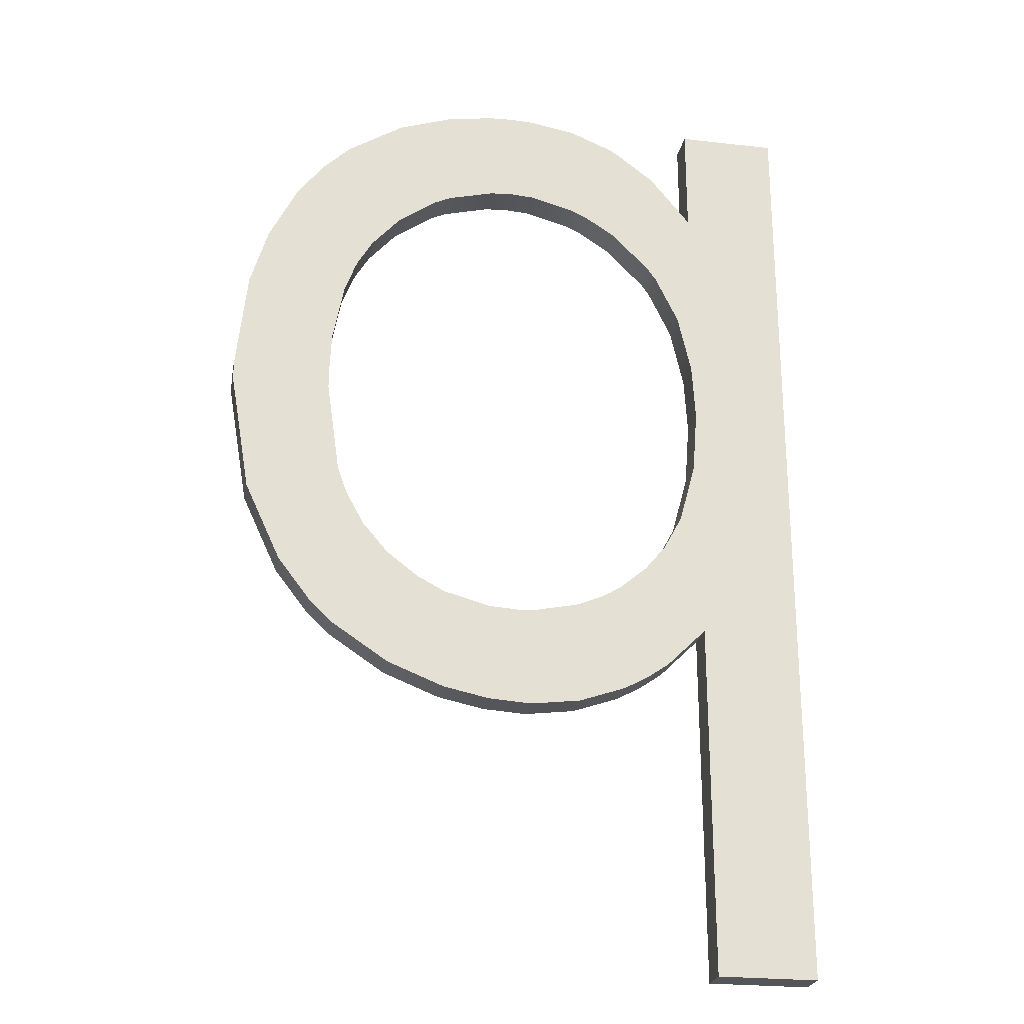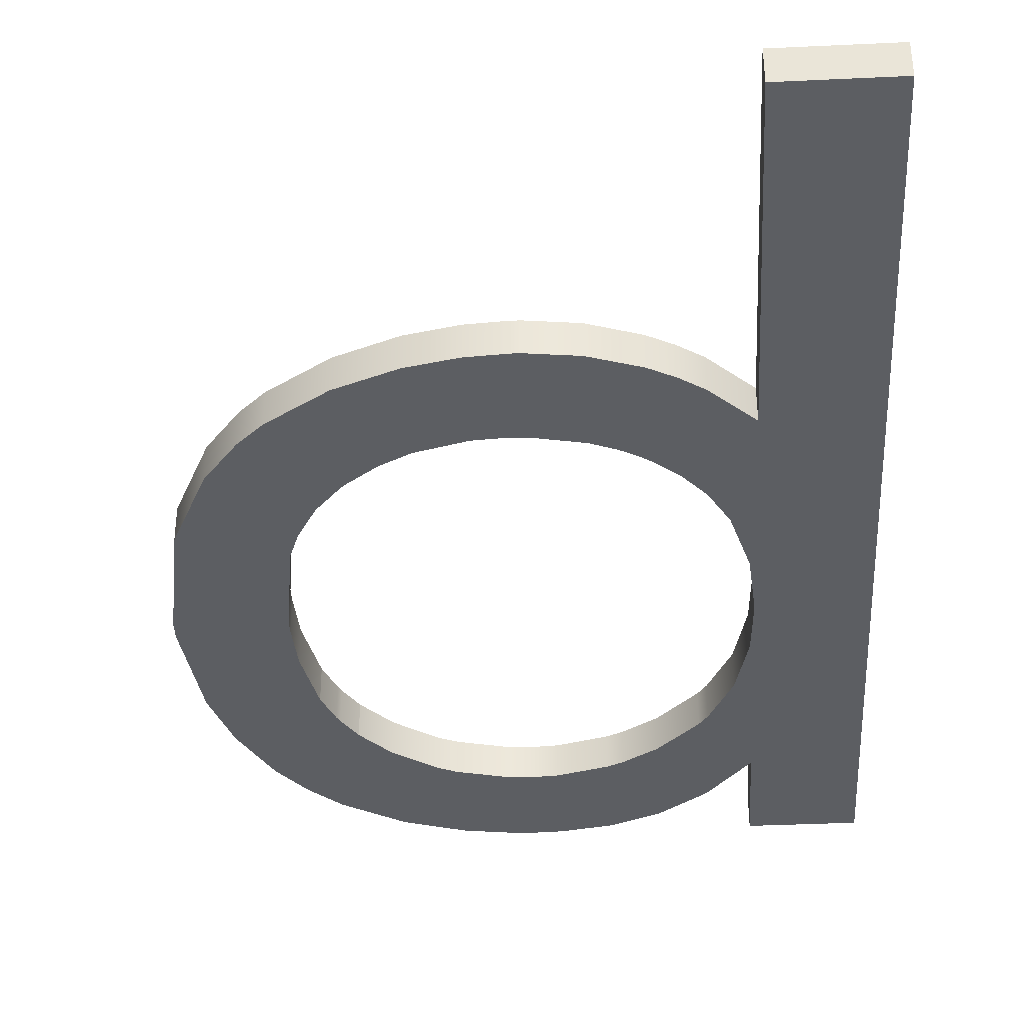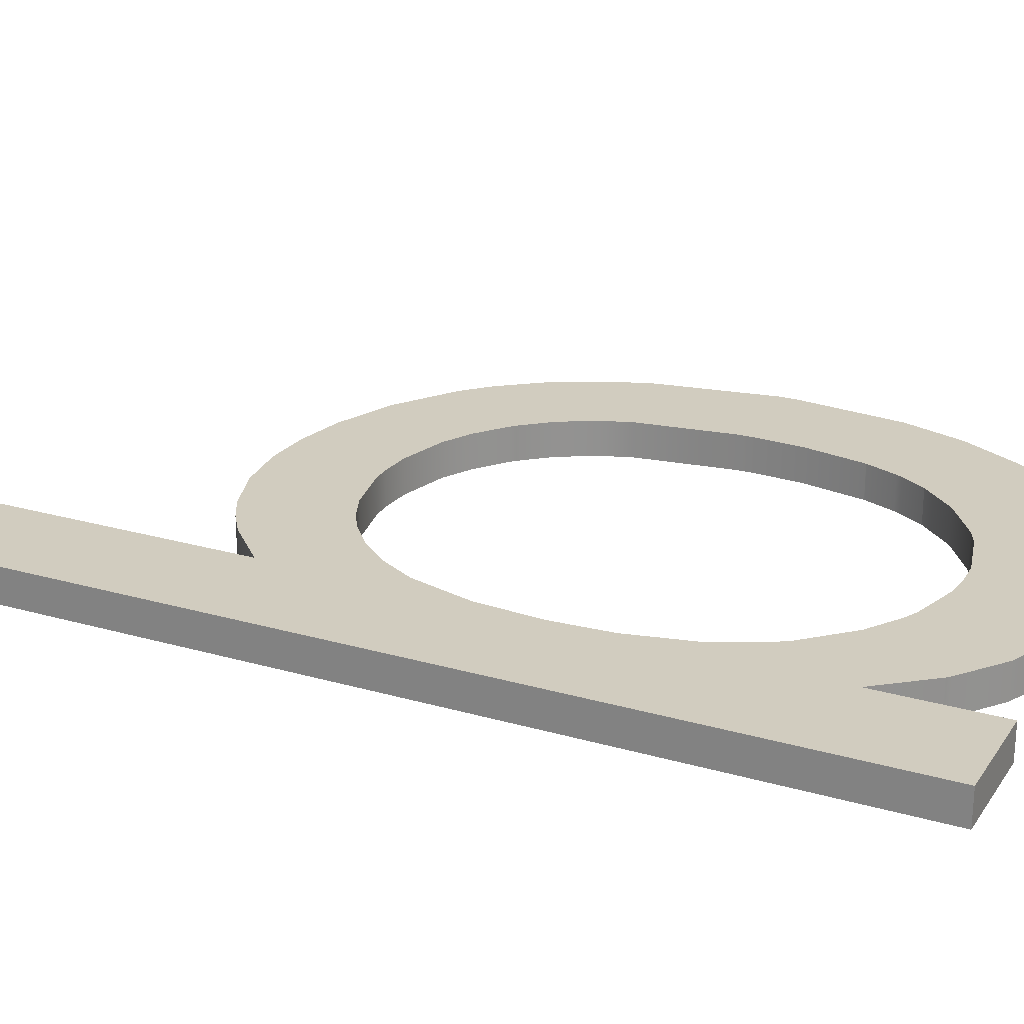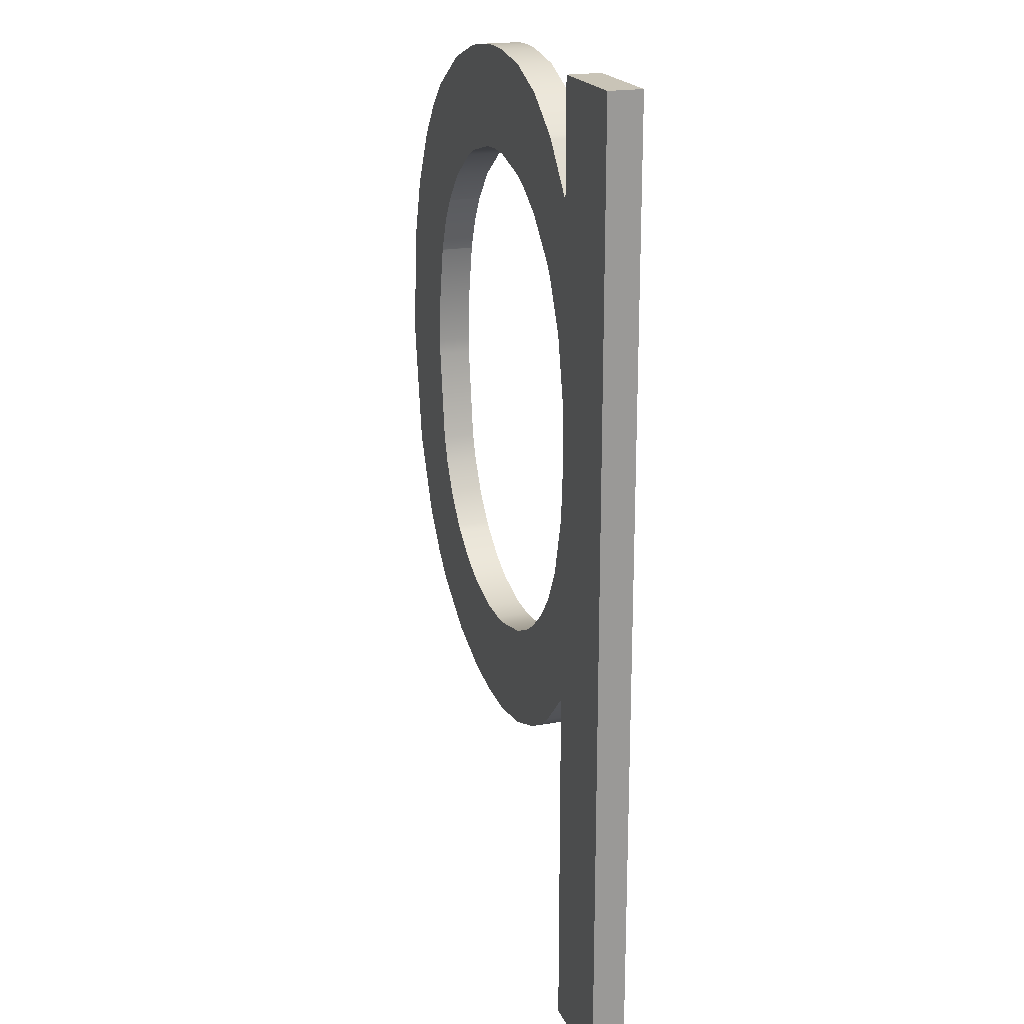
<metadata>
{"format":"obj","ext":"obj","renderer":"f3d","projection":"perspective","resolution":1024,"background":"white","views":[{"elev":-24.4,"azim":-10.6,"up":"+Y"},{"elev":-37.8,"azim":3.4,"up":"+Z"},{"elev":24.0,"azim":115.8,"up":"+Z"},{"elev":20.0,"azim":71.3,"up":"+Y"}]}
</metadata>
<code>
g default
v -0.6 -0.8 -0
v -0.6 0.2719 -0
v -0.6 1.761 -0
v -2.1 1.066 -0
v -1.166 -0.000189 -0
v -1.211 2.101 -0
v -0.6 2.1 -0
v -0.3 2.1 -0
v -0.3 -0.8 -0
v -0.6 1.033 -0
v -1.8 1.059 -0
v -1.209 1.8 -0
v -1.192 0.3 -0
v -2.038 0.65 -0
v -0.3 0.65 -0
v -1.73 0.65 -0
v -0.663 0.65 -0
v -1.419 0.03624 -0
v -1.419 0.3436 -0
v -0.6 -0.07498 -0
v -0.3 -0.07498 -0
v -0.8597 0.06677 -0
v -0.8591 0.4035 -0
v -0.8596 0.2875 -0
v -0.3 0.2875 -0
v -0.5798 0.2875 -0
v -0.5798 -0.07498 -0
v -0.6 0.1063 -0
v -0.7875 0.106 -0
v -0.8596 0.1063 -0
v -0.5798 0.1063 -0
v -0.7193 0.1537 -0
v -0.7197 0.2875 -0
v -0.5798 0.65 -0
v -0.783 0.4683 -0
v -0.5798 0.4688 -0
v -0.7197 0.4688 -0
v -0.7197 0.5447 -0
v -1.419 0.2875 -0
v -1.139 0.00026 -0
v -1.139 0.2875 -0
v -1.139 0.1063 -0
v -0.9996 0.01801 -0
v -0.9995 0.1063 -0
v -0.9995 0.2875 -0
v -1.419 0.1063 -0
v -1.279 0.007103 -0
v -1.279 0.1063 -0
v -1.279 0.2875 -0
v -1.139 0.3023 -0
v -0.9996 0.3316 -0
v -0.8991 0.3777 -0
v -0.8596 0.3782 -0
v -0.9294 0.3612 -0
v -0.9295 0.2875 -0
v -1.279 0.3058 -0
v -1.759 0.2172 -0
v -1.76 0.65 -0
v -1.76 0.2875 -0
v -1.589 0.1037 -0
v -1.589 0.2875 -0
v -1.589 0.4534 -0
v -1.504 0.3881 -0
v -1.504 0.2875 -0
v -1.76 0.4688 -0
v -1.606 0.4688 -0
v -1.674 0.4688 -0
v -1.674 0.2875 -0
v -1.674 0.5495 -0
v -1.833 0.2879 -0
v -1.929 0.4142 -0
v -1.93 0.65 -0
v -1.419 2.078 -0
v -1.419 1.76 -0
v -0.3 1.375 -0
v -0.6496 1.375 -0
v -0.3 1.013 -0
v -0.6001 1.013 -0
v -0.5798 1.013 -0
v -0.614 0.8313 -0
v -0.5798 0.8313 -0
v -0.5798 1.375 -0
v -0.6092 1.194 -0
v -0.5798 1.194 -0
v -0.8598 2.016 -0
v -0.8591 1.674 -0
v -0.3 1.738 -0
v -0.8596 1.738 -0
v -0.5798 1.738 -0
v -0.7442 1.556 -0
v -0.5798 1.556 -0
v -0.7197 1.521 -0
v -0.7197 1.556 -0
v -0.7197 1.738 -0
v -0.5798 2.1 -0
v -0.7307 1.919 -0
v -0.6 1.919 -0
v -0.5798 1.919 -0
v -0.8596 1.919 -0
v -0.7195 1.908 -0
v -0.9558 1.737 -0
v -1.139 2.098 -0
v -1.139 1.796 -0
v -1.139 1.919 -0
v -0.9997 1.758 -0
v -0.9995 1.919 -0
v -0.9995 2.074 -0
v -1.419 1.919 -0
v -1.279 1.796 -0
v -1.279 1.919 -0
v -1.279 2.098 -0
v -2.067 1.375 -0
v -1.76 1.375 -0
v -1.76 0.7318 -0
v -2.099 1.013 -0
v -1.799 1.013 -0
v -1.93 1.013 -0
v -1.93 1.375 -0
v -1.794 1.194 -0
v -1.93 1.194 -0
v -1.845 1.013 -0
v -1.845 1.194 -0
v -1.845 1.375 -0
v -1.76 1.914 -0
v -1.76 1.377 -0
v -1.468 1.738 -0
v -1.76 1.738 -0
v -1.59 1.652 -0
v -1.589 1.738 -0
v -1.674 1.556 -0
v -1.76 1.556 -0
v -1.674 1.556 -0
v -1.674 1.556 -0
v -1.726 1.466 -0
v -1.76 1.466 -0
v -1.717 1.484 -0
v -1.717 1.556 -0
v -1.674 1.738 -0
v -1.589 2.02 -0
v -1.917 1.738 -0
v -1.93 1.719 -0
v -2.012 1.556 -0
v -1.93 1.556 -0
v -2.015 1.549 -0
v -2.015 1.375 -0
v -1.845 1.832 -0
v -1.845 1.738 -0
v -1.917 1.738 -0.1
v -1.845 1.832 -0.1
v -1.845 1.738 -0.1
v -1.929 0.4142 -0.1
v -2.038 0.65 -0.1
v -1.93 0.65 -0.1
v -1.419 0.2875 -0.1
v -1.419 0.3436 -0.1
v -1.279 0.3058 -0.1
v -0.6 -0.8 -0.1
v -0.6 -0.07498 -0.1
v -0.5798 -0.07498 -0.1
v -0.783 0.4683 -0.1
v -0.7197 0.5447 -0.1
v -0.7197 0.4688 -0.1
v -0.7875 0.106 -0.1
v -0.8596 0.1063 -0.1
v -0.8596 0.2875 -0.1
v -0.5798 0.2875 -0.1
v -0.3 0.2875 -0.1
v -0.3 -0.07498 -0.1
v -0.8597 0.06677 -0.1
v -0.6 0.1063 -0.1
v -0.6 0.2719 -0.1
v -0.7197 0.2875 -0.1
v -0.3 0.65 -0.1
v -0.663 0.65 -0.1
v -0.5798 0.65 -0.1
v -0.5798 0.4688 -0.1
v -1.419 0.1063 -0.1
v -1.279 0.1063 -0.1
v -1.139 0.1063 -0.1
v -1.139 0.2875 -0.1
v -0.9995 0.1063 -0.1
v -0.9996 0.01801 -0.1
v -1.139 0.00026 -0.1
v -1.419 0.03624 -0.1
v -1.279 0.007103 -0.1
v -1.279 0.2875 -0.1
v -1.139 0.3023 -0.1
v -0.9996 0.3316 -0.1
v -0.9995 0.2875 -0.1
v -0.8991 0.3777 -0.1
v -0.8591 0.4035 -0.1
v -0.8596 0.3782 -0.1
v -0.9294 0.3612 -0.1
v -0.9295 0.2875 -0.1
v -1.192 0.3 -0.1
v -1.76 0.4688 -0.1
v -1.76 0.65 -0.1
v -1.73 0.65 -0.1
v -1.759 0.2172 -0.1
v -1.76 0.2875 -0.1
v -1.674 0.2875 -0.1
v -1.589 0.1037 -0.1
v -1.589 0.2875 -0.1
v -1.504 0.2875 -0.1
v -1.504 0.3881 -0.1
v -1.589 0.4534 -0.1
v -1.674 0.5495 -0.1
v -1.606 0.4688 -0.1
v -1.674 0.4688 -0.1
v -1.833 0.2879 -0.1
v -1.419 2.078 -0.1
v -1.279 2.098 -0.1
v -1.279 1.919 -0.1
v -0.6092 1.194 -0.1
v -0.6496 1.375 -0.1
v -0.5798 1.375 -0.1
v -0.6001 1.013 -0.1
v -0.5798 1.013 -0.1
v -0.5798 0.8313 -0.1
v -0.614 0.8313 -0.1
v -0.3 1.013 -0.1
v -0.5798 1.194 -0.1
v -0.6 1.033 -0.1
v -0.8598 2.016 -0.1
v -0.7307 1.919 -0.1
v -0.8596 1.919 -0.1
v -0.8591 1.674 -0.1
v -0.8596 1.738 -0.1
v -0.7197 1.738 -0.1
v -0.3 1.738 -0.1
v -0.3 1.375 -0.1
v -0.7197 1.521 -0.1
v -0.7442 1.556 -0.1
v -0.7197 1.556 -0.1
v -0.5798 1.556 -0.1
v -0.3 2.1 -0.1
v -0.5798 1.738 -0.1
v -0.7195 1.908 -0.1
v -0.6 1.761 -0.1
v -0.6 1.919 -0.1
v -0.5798 1.919 -0.1
v -0.6 2.1 -0.1
v -0.9558 1.737 -0.1
v -0.9995 2.074 -0.1
v -0.9995 1.919 -0.1
v -1.139 1.919 -0.1
v -1.139 1.796 -0.1
v -0.9997 1.758 -0.1
v -1.279 1.796 -0.1
v -1.419 1.76 -0.1
v -1.419 1.919 -0.1
v -1.209 1.8 -0.1
v -1.139 2.098 -0.1
v -2.1 1.066 -0.1
v -2.067 1.375 -0.1
v -2.015 1.375 -0.1
v -1.76 0.7318 -0.1
v -2.099 1.013 -0.1
v -1.93 1.013 -0.1
v -1.845 1.013 -0.1
v -1.799 1.013 -0.1
v -1.845 1.194 -0.1
v -1.93 1.194 -0.1
v -1.93 1.375 -0.1
v -1.8 1.059 -0.1
v -1.845 1.375 -0.1
v -1.76 1.375 -0.1
v -1.794 1.194 -0.1
v -1.76 1.914 -0.1
v -1.589 2.02 -0.1
v -1.589 1.738 -0.1
v -1.717 1.556 -0.1
v -1.76 1.556 -0.1
v -1.76 1.738 -0.1
v -1.468 1.738 -0.1
v -1.59 1.652 -0.1
v -1.726 1.466 -0.1
v -1.76 1.466 -0.1
v -1.674 1.556 -0.1
v -1.674 1.556 -0.1
v -1.674 1.556 -0.1
v -1.76 1.377 -0.1
v -1.717 1.484 -0.1
v -1.674 1.738 -0.1
v -2.012 1.556 -0.1
v -1.93 1.719 -0.1
v -1.93 1.556 -0.1
v -2.015 1.549 -0.1
v -0.3 -0.8 -0.1
v -0.7193 0.1537 -0.1
v -0.5798 0.1063 -0.1
v -1.166 -0.000189 -0.1
v -0.5798 2.1 -0.1
v -1.211 2.101 -0.1
f 148 149 150
f 151 152 153
f 154 155 156
f 157 158 159
f 160 161 162
f 163 164 165
f 166 167 168
f 164 163 169
f 158 170 159
f 171 172 166
f 173 167 166
f 160 162 172
f 166 172 162
f 174 175 176
f 177 154 178
f 179 180 181
f 182 183 179
f 169 182 181
f 165 164 181
f 184 177 178
f 185 178 179
f 179 178 186
f 187 188 189
f 190 191 192
f 188 193 194
f 190 192 165
f 195 187 180
f 196 197 198
f 199 200 201
f 202 203 204
f 205 204 203
f 155 154 204
f 200 196 201
f 206 203 201
f 207 208 209
f 199 210 200
f 153 197 196
f 211 212 213
f 214 215 216
f 217 218 219
f 173 175 219
f 175 174 220
f 221 218 222
f 223 214 222
f 224 225 226
f 227 228 229
f 230 231 216
f 232 233 234
f 232 234 235
f 235 234 229
f 236 230 237
f 238 229 228
f 239 240 241
f 240 242 241
f 228 227 243
f 244 245 246
f 247 246 245
f 243 248 245
f 224 226 245
f 249 250 251
f 246 247 252
f 253 246 213
f 254 255 256
f 257 198 197
f 152 258 259
f 260 261 257
f 262 263 264
f 260 259 263
f 265 261 260
f 266 267 268
f 269 270 271
f 272 273 274
f 275 276 271
f 277 278 273
f 279 280 281
f 277 282 278
f 280 283 272
f 279 281 284
f 270 211 251
f 285 286 287
f 266 264 287
f 255 288 256
f 288 285 287
f 149 269 274
f 156 186 154
f 168 289 157
f 159 168 157
f 165 172 290
f 165 290 163
f 168 159 291
f 291 166 168
f 170 291 159
f 171 290 172
f 291 170 171
f 171 166 291
f 176 175 173
f 173 166 176
f 172 165 192
f 172 191 160
f 192 191 172
f 162 176 166
f 176 162 161
f 161 174 176
f 154 186 178
f 180 189 181
f 179 181 182
f 181 164 169
f 181 189 194
f 194 165 181
f 178 185 184
f 179 183 292
f 292 185 179
f 186 180 179
f 189 180 187
f 194 189 188
f 165 194 193
f 165 193 190
f 186 156 195
f 180 186 195
f 207 209 196
f 198 207 196
f 201 203 202
f 201 202 199
f 177 184 202
f 204 154 202
f 202 154 177
f 203 206 205
f 204 205 155
f 196 209 201
f 201 209 208
f 208 206 201
f 196 200 210
f 196 210 151
f 196 151 153
f 213 251 211
f 216 222 214
f 219 220 217
f 218 221 173
f 219 218 173
f 220 219 175
f 216 231 221
f 222 216 221
f 218 217 223
f 223 222 218
f 229 234 233
f 233 227 229
f 235 237 230
f 230 216 235
f 235 216 215
f 235 215 232
f 229 237 235
f 241 293 236
f 236 237 241
f 228 226 225
f 225 238 228
f 229 238 239
f 241 237 239
f 239 237 229
f 242 293 241
f 246 253 244
f 245 248 247
f 245 226 228
f 245 228 243
f 245 244 224
f 251 213 249
f 249 213 246
f 252 249 246
f 213 212 294
f 294 253 213
f 259 258 254
f 264 263 254
f 256 264 254
f 254 263 259
f 259 153 152
f 257 197 153
f 257 259 260
f 153 259 257
f 264 266 262
f 263 262 260
f 262 268 265
f 260 262 265
f 268 262 266
f 284 274 269
f 269 271 284
f 274 284 281
f 274 281 272
f 273 272 283
f 273 283 277
f 272 281 280
f 284 271 276
f 284 276 279
f 250 275 271
f 251 250 271
f 271 270 251
f 150 274 273
f 282 267 266
f 287 273 278
f 287 278 266
f 266 278 282
f 286 148 150
f 273 287 286
f 273 286 150
f 264 256 288
f 287 264 288
f 274 150 149
f 140 147 146
f 71 72 14
f 39 56 19
f 1 27 20
f 35 37 38
f 29 24 30
f 26 21 25
f 30 22 29
f 20 27 28
f 2 26 33
f 15 26 25
f 35 33 37
f 26 37 33
f 17 36 34
f 46 48 39
f 42 44 41
f 43 42 40
f 22 44 43
f 24 44 30
f 18 48 46
f 47 42 48
f 42 49 48
f 50 45 51
f 52 53 23
f 51 55 54
f 52 24 53
f 13 41 50
f 65 16 58
f 57 68 59
f 60 64 61
f 63 61 64
f 19 64 39
f 59 68 65
f 62 68 61
f 69 67 66
f 57 59 70
f 72 65 58
f 73 110 111
f 83 82 76
f 78 81 79
f 15 81 34
f 34 80 17
f 77 84 79
f 10 84 83
f 85 99 96
f 86 94 88
f 87 82 75
f 92 93 90
f 92 91 93
f 91 94 93
f 8 89 87
f 100 88 94
f 3 98 97
f 97 98 7
f 88 101 86
f 107 104 106
f 103 106 104
f 101 106 105
f 85 106 99
f 109 108 74
f 104 12 103
f 102 110 104
f 4 145 112
f 114 58 16
f 14 117 115
f 121 114 116
f 122 118 120
f 121 120 117
f 11 121 116
f 123 119 113
f 124 129 139
f 137 127 131
f 126 129 128
f 134 131 135
f 130 133 132
f 134 135 125
f 132 137 136
f 130 138 133
f 139 108 73
f 142 143 141
f 123 143 118
f 112 145 144
f 144 143 142
f 146 127 124
f 56 39 49
f 21 1 9
f 27 1 21
f 24 32 33
f 24 29 32
f 21 31 27
f 31 21 26
f 28 27 31
f 2 33 32
f 31 2 28
f 2 31 26
f 36 15 34
f 15 36 26
f 33 53 24
f 33 35 23
f 53 33 23
f 37 26 36
f 36 38 37
f 38 36 17
f 39 48 49
f 41 44 45
f 42 43 44
f 44 22 30
f 44 55 45
f 55 44 24
f 48 18 47
f 42 5 40
f 5 42 47
f 49 42 41
f 45 50 41
f 55 51 45
f 24 54 55
f 24 52 54
f 49 13 56
f 41 13 49
f 69 65 67
f 16 65 69
f 68 60 61
f 68 57 60
f 46 60 18
f 64 60 39
f 60 46 39
f 61 63 62
f 64 19 63
f 65 68 67
f 68 66 67
f 66 68 62
f 65 70 59
f 65 71 70
f 65 72 71
f 110 73 108
f 82 83 84
f 81 78 80
f 79 15 77
f 81 15 79
f 80 34 81
f 82 77 75
f 84 77 82
f 79 10 78
f 10 79 84
f 94 90 93
f 90 94 86
f 91 87 89
f 87 91 82
f 91 76 82
f 91 92 76
f 94 91 89
f 98 8 95
f 8 98 89
f 88 96 99
f 96 88 100
f 94 3 100
f 98 3 89
f 3 94 89
f 7 98 95
f 104 107 102
f 106 103 105
f 106 88 99
f 106 101 88
f 106 85 107
f 108 109 110
f 109 104 110
f 12 104 109
f 110 6 111
f 6 110 102
f 117 4 115
f 118 4 120
f 145 4 118
f 4 117 120
f 117 14 72
f 114 72 58
f 114 121 117
f 72 114 117
f 118 122 123
f 120 121 122
f 122 11 119
f 121 11 122
f 119 123 122
f 138 124 127
f 124 138 129
f 127 133 138
f 127 137 133
f 131 136 137
f 131 134 136
f 137 132 133
f 138 128 129
f 138 130 128
f 74 129 126
f 108 129 74
f 129 108 139
f 147 131 127
f 125 123 113
f 143 135 131
f 143 123 135
f 123 125 135
f 141 147 140
f 131 141 143
f 131 147 141
f 118 144 145
f 143 144 118
f 127 146 147
f 140 146 149 148
f 71 14 152 151
f 19 56 156 155
f 1 20 158 157
f 35 38 161 160
f 25 21 168 167
f 29 22 169 163
f 20 28 170 158
f 15 25 167 173
f 43 40 183 182
f 22 43 182 169
f 50 51 188 187
f 52 23 191 190
f 51 54 193 188
f 13 50 187 195
f 69 66 208 207
f 57 70 210 199
f 73 111 212 211
f 83 76 215 214
f 17 80 220 174
f 10 83 214 223
f 85 96 225 224
f 87 75 231 230
f 92 90 233 232
f 8 87 230 236
f 3 97 240 239
f 97 7 242 240
f 86 101 243 227
f 101 105 248 243
f 109 74 250 249
f 103 12 252 247
f 4 112 255 254
f 114 16 198 257
f 14 115 258 152
f 116 114 257 261
f 11 116 261 265
f 113 119 268 267
f 124 139 270 269
f 126 128 276 275
f 130 132 280 279
f 134 125 282 277
f 132 136 283 280
f 139 73 211 270
f 142 141 286 285
f 112 144 288 255
f 144 142 285 288
f 146 124 269 149
f 21 9 289 168
f 9 1 157 289
f 32 29 163 290
f 2 32 290 171
f 28 2 171 170
f 23 35 160 191
f 38 17 174 161
f 47 18 184 185
f 40 5 292 183
f 5 47 185 292
f 54 52 190 193
f 56 13 195 156
f 16 69 207 198
f 60 57 199 202
f 18 60 202 184
f 62 63 205 206
f 63 19 155 205
f 66 62 206 208
f 70 71 151 210
f 80 78 217 220
f 77 15 173 221
f 75 77 221 231
f 78 10 223 217
f 90 86 227 233
f 76 92 232 215
f 95 8 236 293
f 96 100 238 225
f 100 3 239 238
f 7 95 293 242
f 102 107 244 253
f 105 103 247 248
f 107 85 224 244
f 12 109 249 252
f 111 6 294 212
f 6 102 253 294
f 115 4 254 258
f 119 11 265 268
f 136 134 277 283
f 128 130 279 276
f 74 126 275 250
f 125 113 267 282
f 141 140 148 286

</code>
